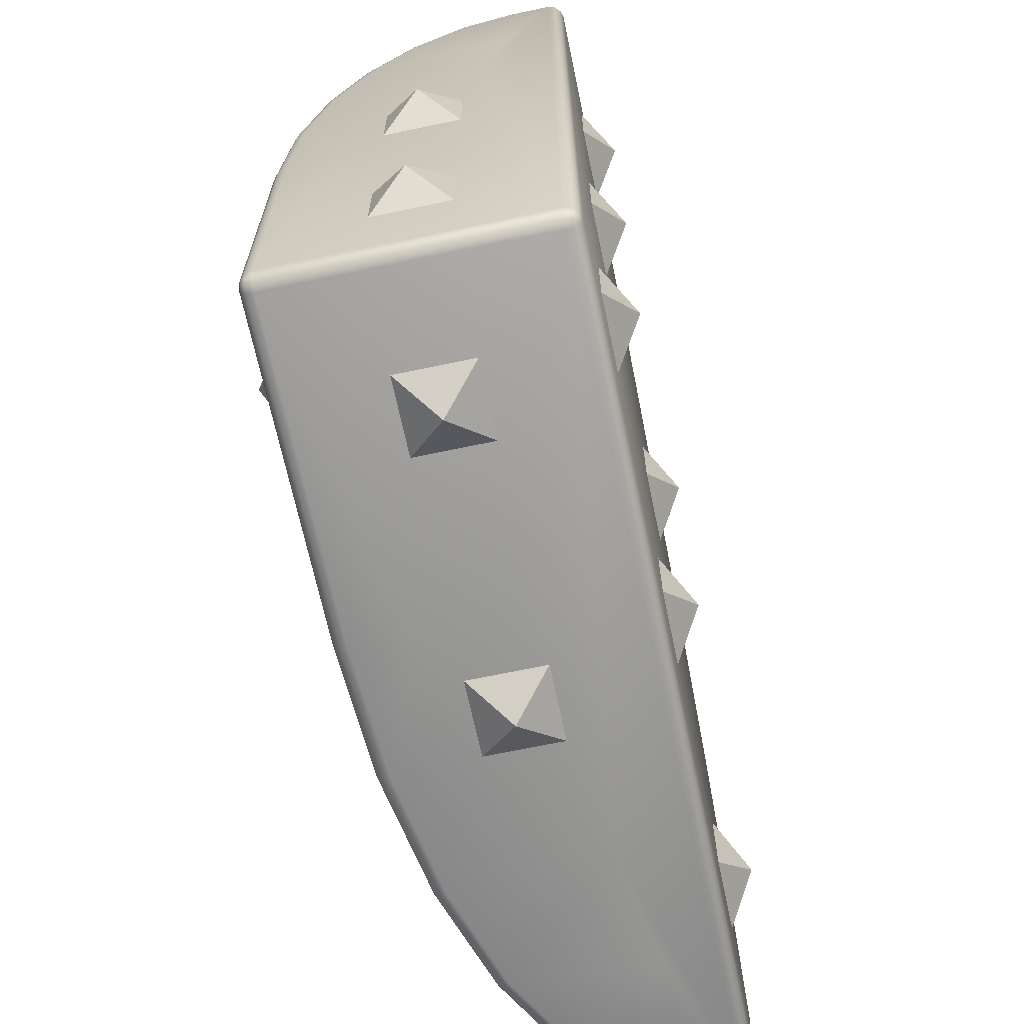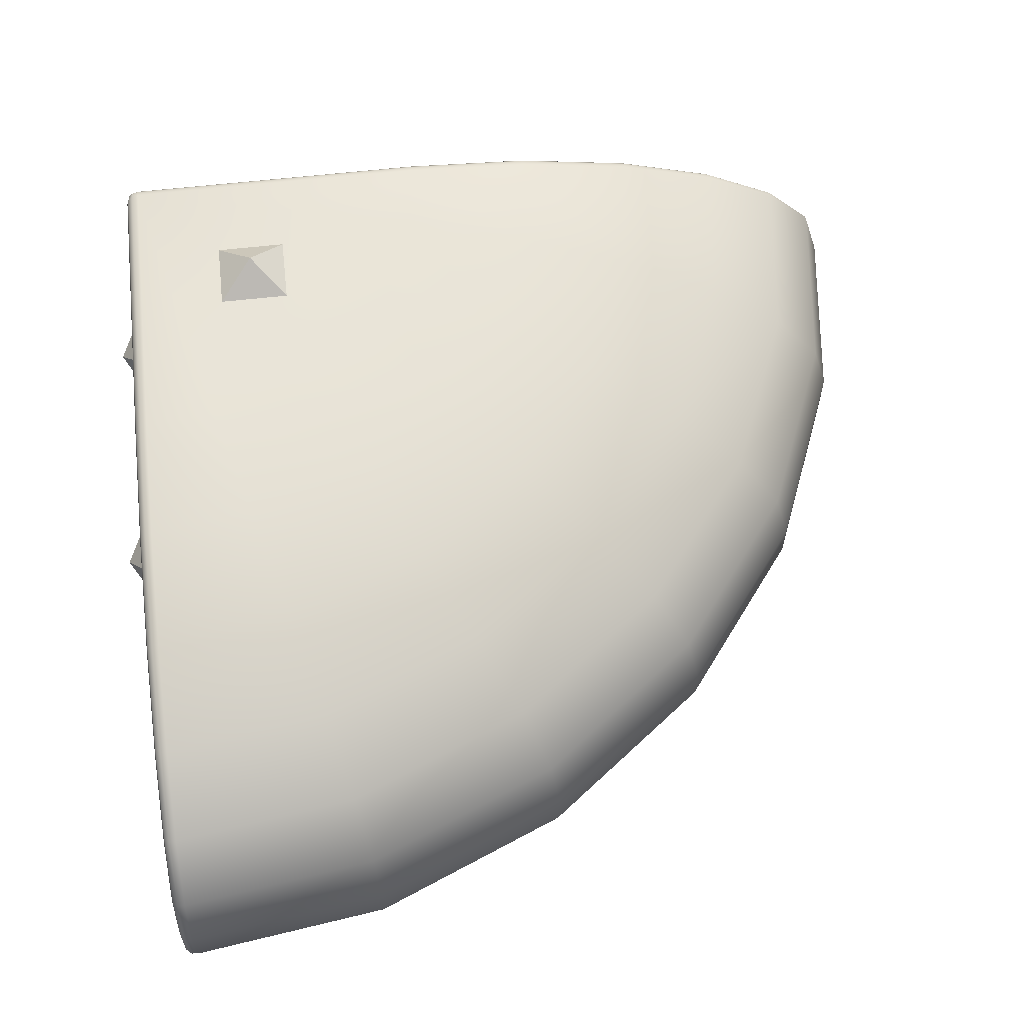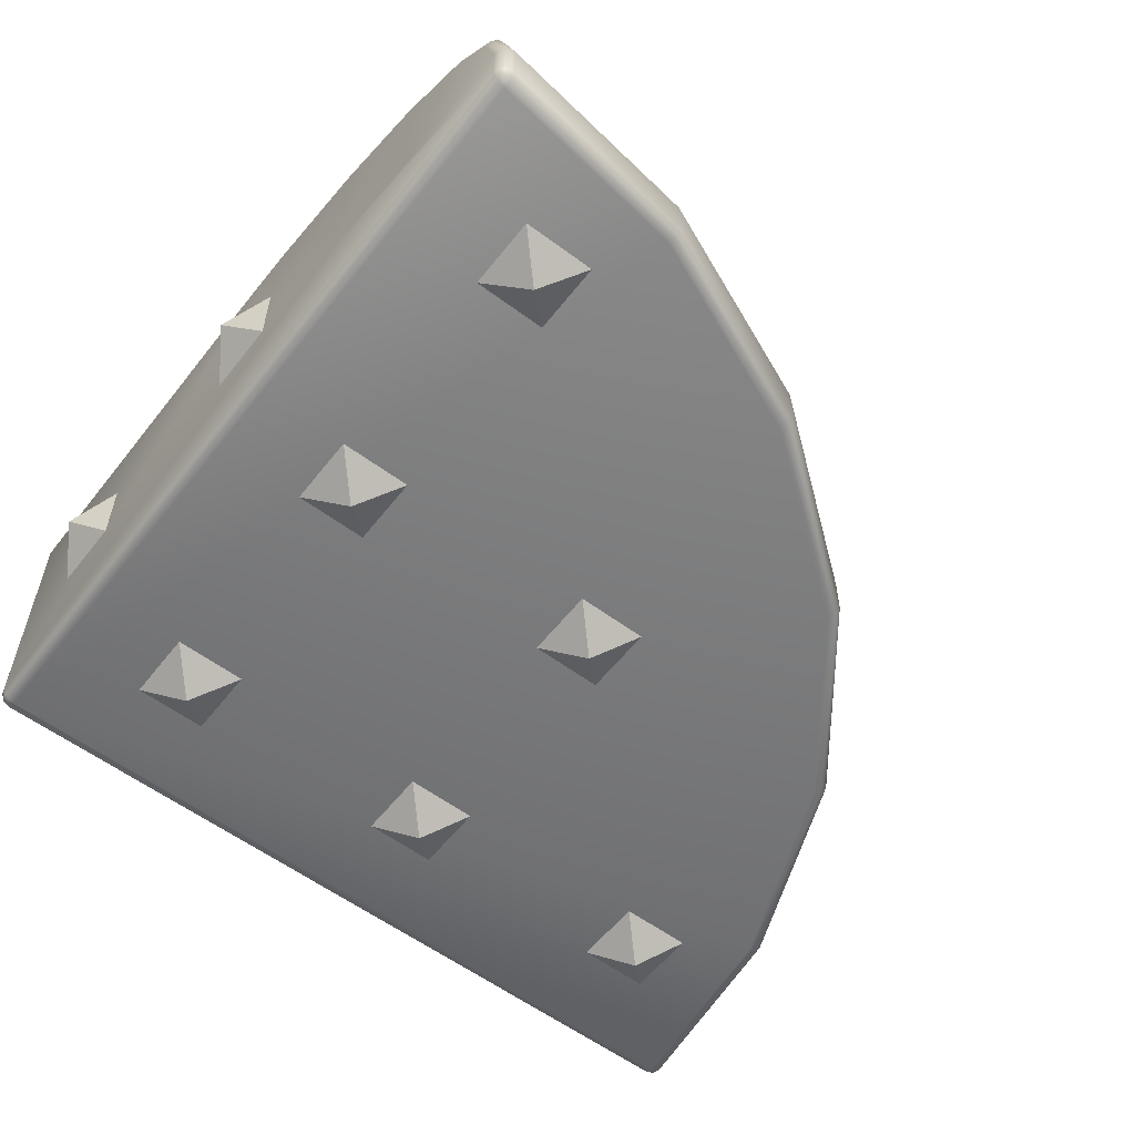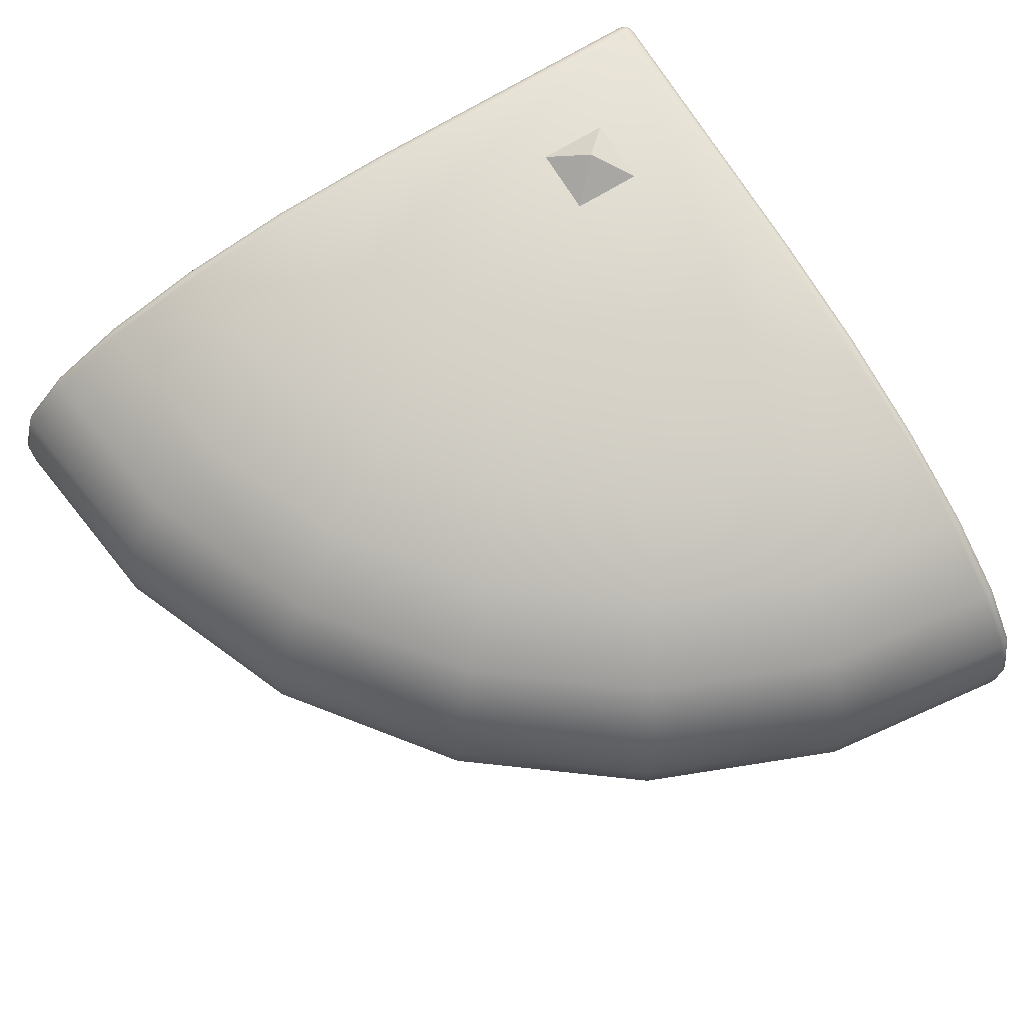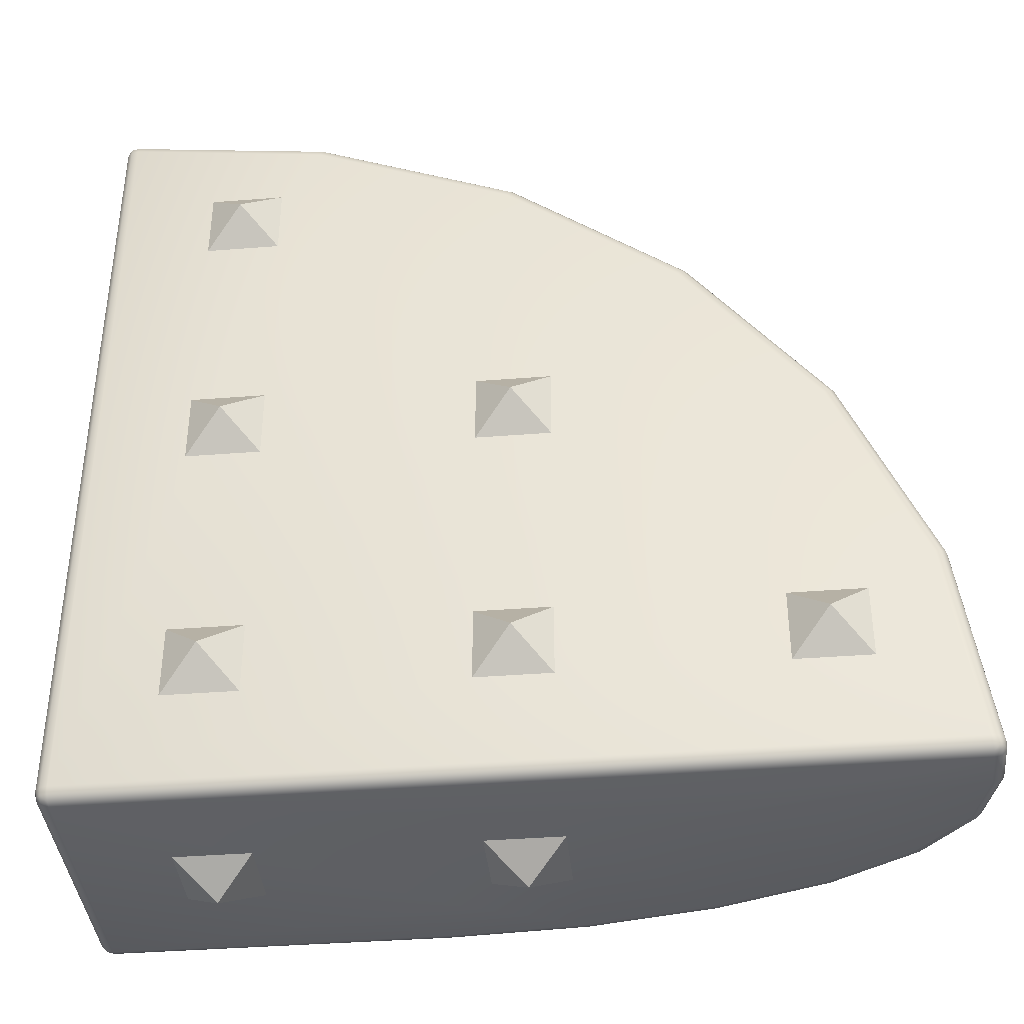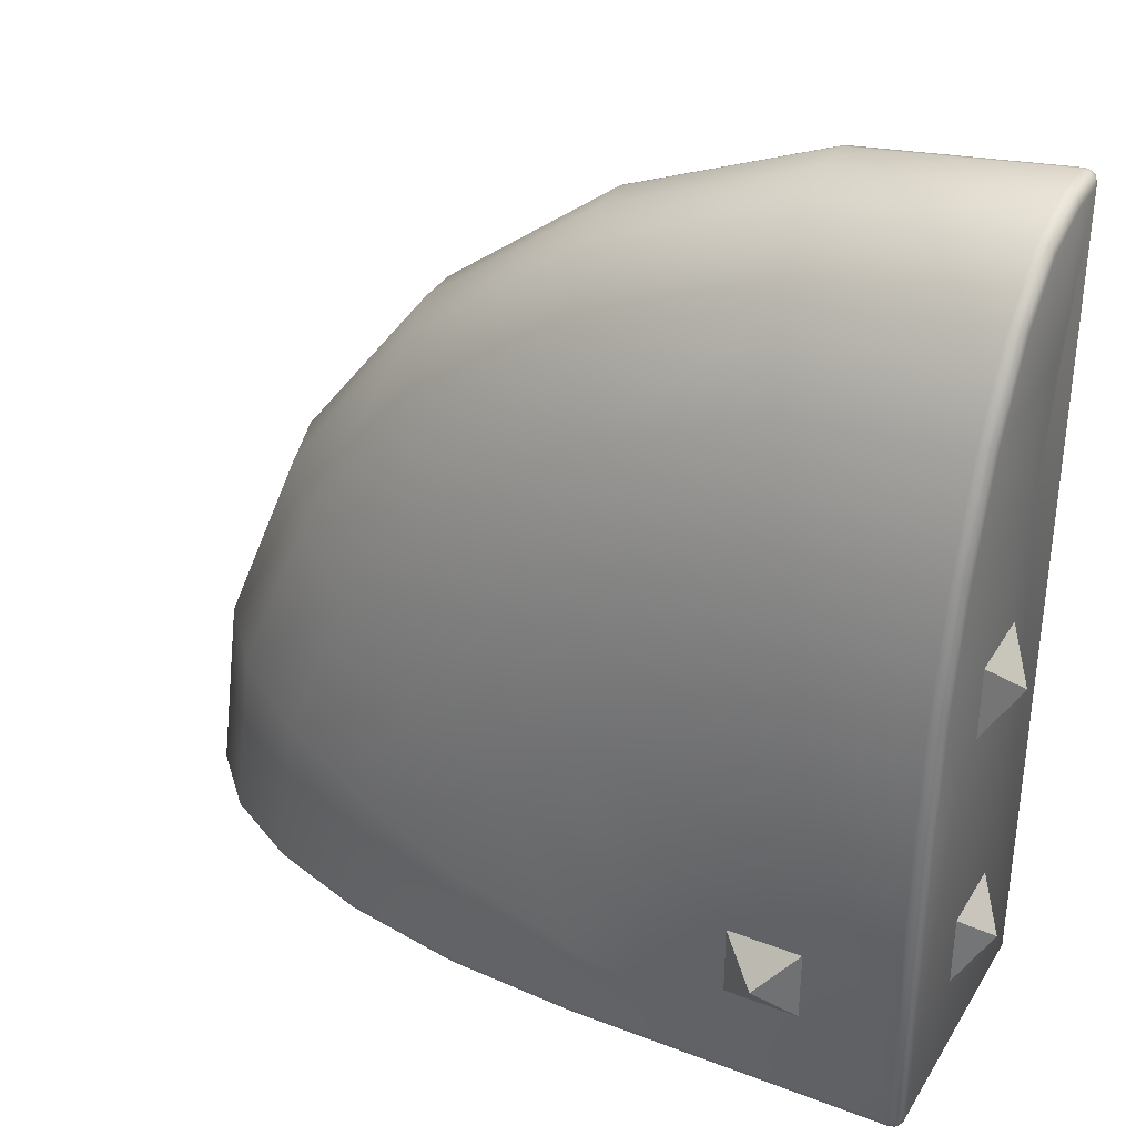
<metadata>
{"format":"obj","ext":"obj","renderer":"f3d","projection":"perspective","resolution":1024,"background":"white","views":[{"elev":-67.4,"azim":-78.1,"up":"+Z"},{"elev":59.7,"azim":-6.7,"up":"+Y"},{"elev":-57.5,"azim":-37.7,"up":"+Y"},{"elev":71.0,"azim":58.6,"up":"+Y"},{"elev":-39.5,"azim":5.6,"up":"+Z"},{"elev":35.2,"azim":-152.8,"up":"+Z"}]}
</metadata>
<code>
v 0.5333 0.5 0.09655
v 0.6524 0.5 -0.1912
v -0.4501 0.5 -0.4501
v 2.493 -0.3 -0.4502
v 2.398 -0.45 0.2765
v 2.493 -0.45 -0.4502
v -0.4501 0.5 0.6865
v -0.07016 0.4727 1.104
v -0.1912 0.5 0.6524
v 1.59 0.3928 -0.4501
v 1.887 0.2657 0.1395
v 1.964 0.2657 -0.4501
v 0.6865 0.5 -0.4501
v 1.104 0.4727 -0.07017
v 1.154 0.4727 -0.4501
v 1.525 0.3928 0.04263
v 2.164 0.1 0.2138
v 2.251 0.1 -0.4502
v 2.432 -0.09294 -0.4502
v 2.398 -0.3 0.2765
v 2.338 -0.09294 0.2605
v 1 -0.3 2.098
v 1.621 -0.45 1.621
v 1.621 -0.3 1.621
v 1.888 0.1 0.879
v 0.9383 0.4727 0.3304
v 2.045 -0.09294 0.9692
v 1.316 0.3928 0.5483
v 2.098 -0.45 1
v 2.098 -0.3 1
v 1.64 0.2657 0.7354
v 1.578 -0.09294 1.578
v 1.247 0.2657 1.247
v 0.6743 0.4727 0.6743
v 0.9825 0.3928 0.9825
v 0.2138 0.1 2.164
v 0.9692 -0.09294 2.045
v 0.879 0.1 1.888
v 0.5483 0.3928 1.316
v 0.2765 -0.3 2.398
v 1 -0.45 2.098
v 0.7354 0.2657 1.64
v 1.45 0.1 1.45
v 0.09655 0.5 0.5333
v 0.3436 0.5 0.3436
v 0.3304 0.4727 0.9383
v -0.4502 0.1 2.251
v 0.2605 -0.09294 2.338
v 0.9748 -0.5 2.054
v 0.2634 -0.5 2.349
v -0.45 -0.5 -0.45
v 0.04263 0.3928 1.525
v -0.4502 -0.3 2.493
v 0.2765 -0.45 2.398
v -0.4501 0.3928 1.59
v 0.1395 0.2657 1.887
v -0.4501 0.4727 1.154
v -0.4501 0.2657 1.964
v -0.4502 -0.09294 2.432
v -0.45 -0.475 -0.4933
v -0.475 -0.45 -0.4933
v -0.45 -0.45 -0.5
v -0.4739 -0.4868 -0.4739
v -0.4739 -0.4739 -0.4868
v -0.475 -0.4933 -0.45
v -0.45 -0.4933 -0.475
v -0.4933 -0.475 -0.45
v -0.4933 -0.45 -0.475
v -0.5 -0.45 -0.45
v -0.4868 -0.4739 -0.4739
v -0.4926 0.4745 -0.45
v -0.4926 0.45 -0.4745
v -0.5 0.45 -0.45
v -0.4746 0.4926 -0.4501
v -0.487 0.4738 -0.4738
v -0.4501 0.4926 -0.4746
v -0.4738 0.4738 -0.487
v -0.4738 0.487 -0.4738
v -0.4745 0.45 -0.4926
v -0.45 0.4745 -0.4926
v -0.45 0.45 -0.5
v 2.483 -0.4739 -0.474
v 2.49 -0.45 -0.4751
v 2.487 -0.475 -0.4502
v 2.47 -0.4868 -0.4739
v 2.446 -0.4933 -0.4749
v 2.468 -0.4933 -0.4501
v 2.443 -0.5 -0.45
v 2.449 -0.475 -0.4933
v 2.45 -0.45 -0.5
v 2.472 -0.4739 -0.4869
v 2.474 -0.45 -0.4934
v -0.449 -0.4926 2.468
v -0.4745 -0.4926 2.445
v -0.45 -0.5 2.443
v -0.449 -0.4745 2.486
v -0.4734 -0.487 2.47
v -0.4502 -0.45 2.493
v -0.4735 -0.4738 2.483
v -0.4926 -0.45 2.474
v -0.4747 -0.45 2.489
v -0.5 -0.45 2.45
v -0.487 -0.4738 2.472
v -0.4926 -0.4745 2.448
v 0.6916 0.45 -0.5
v 1.157 0.4479 -0.4933
v 1.155 0.423 -0.5
v 0.6915 0.475 -0.4933
v 1.157 0.4661 -0.4751
v 0.6896 0.4933 -0.475
v 1.589 0.3686 -0.4933
v 1.584 0.3443 -0.5
v 1.592 0.3863 -0.4751
v 1.96 0.2428 -0.4933
v 1.95 0.2199 -0.5
v 1.965 0.2596 -0.4751
v 2.241 0.0802 -0.4933
v 2.226 0.06041 -0.5
v 2.25 0.0947 -0.4751
v 2.394 -0.1185 -0.5
v 2.415 -0.1057 -0.4933
v 2.429 -0.09637 -0.4751
v 2.474 -0.3036 -0.4933
v 2.45 -0.3073 -0.5
v 2.49 -0.301 -0.4751
v -0.4933 0.475 0.6915
v -0.475 0.4933 0.6896
v 2.373 -0.4933 0.2699
v 2.349 -0.5 0.2634
v 2.391 -0.475 0.2747
v 2.076 -0.4933 0.9874
v 2.054 -0.5 0.9748
v 2.092 -0.475 0.9966
v -0.475 0.4661 1.157
v -0.4933 0.4479 1.157
v -0.5 0.45 0.6916
v -0.5 0.423 1.155
v 1.617 -0.475 1.617
v 1.603 -0.4933 1.603
v 0.9966 -0.475 2.092
v 1.586 -0.5 1.586
v 0.2699 -0.4933 2.373
v 0.9874 -0.4933 2.076
v 0.2747 -0.475 2.391
v -0.4751 0.3863 1.592
v -0.4933 0.3686 1.589
v -0.5 0.3443 1.584
v -0.4751 0.2596 1.965
v -0.4933 0.2428 1.96
v -0.5 0.2199 1.95
v -0.4751 0.0947 2.25
v -0.4933 0.0802 2.241
v -0.5 0.06041 2.226
v -0.4751 -0.09637 2.429
v -0.4933 -0.1057 2.415
v -0.5 -0.1185 2.394
v -0.4751 -0.301 2.49
v -0.4933 -0.3036 2.474
v -0.5 -0.3073 2.45
v -0.5 -0.0772 1.19
v -0.5 -0.2016 1.554
v 0.9143 0.08229 -0.5
v 0.7476 0.2612 -0.5
v 1.19 -0.0772 -0.5
v 1.554 -0.2016 -0.5
v -0.5 0.2612 0.7476
v -0.5 0.08229 0.9143
v -0.5 -0.2803 1.982
v 1.982 -0.2803 -0.5
v 0 0 -0.6
v -0.13 -0.13 -0.5
v -0.13 0.13 -0.5
v 0.13 -0.13 -0.5
v 0.13 0.13 -0.5
v -0.6 0 -1e-06
v -0.5 -0.13 0.13
v -0.5 0.13 0.13
v -0.5 -0.13 -0.13
v -0.5 0.13 -0.13
v 0 -0.6 1
v -0.13 -0.5 0.87
v 0.13 -0.5 0.87
v -0.13 -0.5 1.13
v 0.13 -0.5 1.13
v 1 -0.6 -0
v 0.87 -0.5 -0.13
v 1.13 -0.5 -0.13
v 0.87 -0.5 0.13
v 1.13 -0.5 0.13
v 0 -0.6 -0
v -0.13 -0.5 -0.13
v 0.13 -0.5 -0.13
v -0.13 -0.5 0.13
v 0.13 -0.5 0.13
v 0 -0.6 2
v -0.13 -0.5 1.87
v 0.13 -0.5 1.87
v -0.13 -0.5 2.13
v 0.13 -0.5 2.13
v 1.87 -0.5 -0.13
v 2 -0.6 -0
v 1.87 -0.5 0.13
v 2.13 -0.5 -0.13
v 2.13 -0.5 0.13
v 1 -0.6 1
v 0.87 -0.5 0.87
v 1.13 -0.5 0.87
v 0.87 -0.5 1.13
v 1.13 -0.5 1.13
v 0 0.6 0
v -0.13 0.5 -0.13
v -0.13 0.5 0.13
v 0.13 0.5 -0.13
v 0.13 0.5 0.13
v -0.5 0.132 1.132
v -0.6 1e-06 1
v -0.5 -0.132 1.132
v -0.5 0.132 0.868
v -0.5 -0.132 0.868
v 1 1e-06 -0.6
v 1.132 -0.132 -0.5
v 0.868 -0.132 -0.5
v 1.132 0.132 -0.5
v 0.868 0.132 -0.5
f 1 2 3
f 4 5 6
f 7 8 9
f 10 11 12
f 13 14 15
f 15 16 10
f 12 17 18
f 19 20 4
f 18 21 19
f 22 23 24
f 25 21 17
f 26 16 14
f 27 20 21
f 28 11 16
f 24 29 30
f 31 17 11
f 2 26 14
f 32 22 24
f 33 25 31
f 1 34 26
f 25 32 27
f 34 28 26
f 27 24 30
f 35 31 28
f 36 37 38
f 39 33 35
f 40 41 22
f 42 43 33
f 44 34 45
f 38 32 43
f 46 35 34
f 47 48 36
f 8 39 46
f 49 50 51
f 37 40 22
f 52 42 39
f 53 54 40
f 42 36 38
f 9 46 44
f 30 5 20
f 55 56 52
f 57 52 8
f 58 36 56
f 59 40 48
f 60 61 62
f 60 63 64
f 65 66 51
f 67 63 65
f 68 67 69
f 61 70 68
f 64 63 70
f 71 72 73
f 74 75 71
f 76 74 3
f 76 77 78
f 79 80 81
f 79 75 77
f 75 78 77
f 6 82 83
f 84 85 82
f 86 87 88
f 89 85 86
f 90 91 89
f 92 82 91
f 82 85 91
f 93 94 95
f 96 97 93
f 98 99 96
f 100 99 101
f 102 103 100
f 104 97 103
f 97 99 103
f 62 79 81
f 61 72 79
f 72 69 73
f 95 65 51
f 94 67 65
f 104 69 67
f 105 106 107
f 108 109 106
f 110 15 109
f 107 111 112
f 106 113 111
f 109 10 113
f 112 114 115
f 111 116 114
f 113 12 116
f 115 117 118
f 114 119 117
f 116 18 119
f 120 117 121
f 117 122 121
f 119 19 122
f 120 123 124
f 121 125 123
f 122 4 125
f 81 108 105
f 80 110 108
f 76 13 110
f 73 126 71
f 71 127 74
f 74 7 3
f 6 125 4
f 83 123 125
f 92 124 123
f 88 66 86
f 86 60 89
f 89 62 90
f 88 128 129
f 87 130 128
f 84 5 130
f 129 131 132
f 128 133 131
f 130 29 133
f 57 127 134
f 134 126 135
f 135 136 137
f 23 133 29
f 138 131 133
f 139 132 131
f 23 140 138
f 140 139 138
f 139 49 141
f 49 142 50
f 143 144 142
f 144 41 54
f 55 134 145
f 145 135 146
f 146 137 147
f 58 145 148
f 148 146 149
f 149 147 150
f 47 148 151
f 151 149 152
f 152 150 153
f 59 151 154
f 154 152 155
f 152 156 155
f 53 154 157
f 157 155 158
f 158 156 159
f 159 100 158
f 158 101 157
f 157 98 53
f 50 93 95
f 93 144 96
f 96 54 98
f 147 137 160
f 69 161 160
f 162 163 107
f 164 165 62
f 2 13 3
f 3 7 9
f 9 44 3
f 44 45 3
f 45 1 3
f 4 20 5
f 7 57 8
f 10 16 11
f 13 2 14
f 15 14 16
f 12 11 17
f 19 21 20
f 18 17 21
f 22 41 23
f 25 27 21
f 26 28 16
f 27 30 20
f 28 31 11
f 24 23 29
f 31 25 17
f 2 1 26
f 32 37 22
f 33 43 25
f 1 45 34
f 25 43 32
f 34 35 28
f 27 32 24
f 35 33 31
f 36 48 37
f 39 42 33
f 40 54 41
f 42 38 43
f 44 46 34
f 38 37 32
f 46 39 35
f 47 59 48
f 8 52 39
f 95 51 50
f 51 88 129
f 132 51 129
f 132 141 51
f 141 49 51
f 37 48 40
f 52 56 42
f 53 98 54
f 42 56 36
f 9 8 46
f 30 29 5
f 55 58 56
f 57 55 52
f 58 47 36
f 59 53 40
f 60 64 61
f 60 66 63
f 65 63 66
f 67 70 63
f 68 70 67
f 61 64 70
f 71 75 72
f 74 78 75
f 76 78 74
f 76 80 77
f 79 77 80
f 79 72 75
f 6 84 82
f 84 87 85
f 86 85 87
f 89 91 85
f 90 92 91
f 92 83 82
f 93 97 94
f 96 99 97
f 98 101 99
f 100 103 99
f 102 104 103
f 104 94 97
f 62 61 79
f 61 68 72
f 72 68 69
f 95 94 65
f 94 104 67
f 104 102 69
f 105 108 106
f 108 110 109
f 110 13 15
f 107 106 111
f 106 109 113
f 109 15 10
f 112 111 114
f 111 113 116
f 113 10 12
f 115 114 117
f 114 116 119
f 116 12 18
f 120 118 117
f 117 119 122
f 119 18 19
f 120 121 123
f 121 122 125
f 122 19 4
f 81 80 108
f 80 76 110
f 76 3 13
f 73 136 126
f 71 126 127
f 74 127 7
f 6 83 125
f 83 92 123
f 92 90 124
f 88 51 66
f 86 66 60
f 89 60 62
f 88 87 128
f 87 84 130
f 84 6 5
f 129 128 131
f 128 130 133
f 130 5 29
f 57 7 127
f 134 127 126
f 135 126 136
f 23 138 133
f 138 139 131
f 139 141 132
f 23 41 140
f 140 143 139
f 139 143 49
f 49 143 142
f 143 140 144
f 144 140 41
f 55 57 134
f 145 134 135
f 146 135 137
f 58 55 145
f 148 145 146
f 149 146 147
f 47 58 148
f 151 148 149
f 152 149 150
f 59 47 151
f 154 151 152
f 152 153 156
f 53 59 154
f 157 154 155
f 158 155 156
f 159 102 100
f 158 100 101
f 157 101 98
f 50 142 93
f 93 142 144
f 96 144 54
f 137 136 166
f 166 167 137
f 167 160 137
f 160 161 147
f 161 168 150
f 168 159 156
f 156 153 168
f 153 150 168
f 150 147 161
f 136 73 166
f 73 69 166
f 69 102 161
f 102 159 168
f 102 168 161
f 167 166 69
f 160 167 69
f 163 105 107
f 107 112 164
f 112 115 165
f 164 112 165
f 115 118 169
f 118 120 169
f 120 124 169
f 169 165 115
f 164 162 107
f 62 81 163
f 81 105 163
f 124 90 169
f 90 62 165
f 169 90 165
f 62 163 162
f 62 162 164
f 170 171 172
f 170 173 171
f 170 174 173
f 170 172 174
f 175 176 177
f 175 178 176
f 175 179 178
f 175 177 179
f 180 181 182
f 180 183 181
f 180 184 183
f 180 182 184
f 185 186 187
f 185 188 186
f 185 189 188
f 185 187 189
f 190 191 192
f 190 193 191
f 190 194 193
f 190 192 194
f 195 196 197
f 195 198 196
f 195 199 198
f 195 197 199
f 200 201 202
f 203 201 200
f 204 201 203
f 202 201 204
f 205 206 207
f 205 208 206
f 205 209 208
f 205 207 209
f 210 211 212
f 210 213 211
f 210 214 213
f 210 212 214
f 215 216 217
f 216 215 218
f 219 216 218
f 216 219 217
f 220 221 222
f 221 220 223
f 220 224 223
f 224 220 222

</code>
